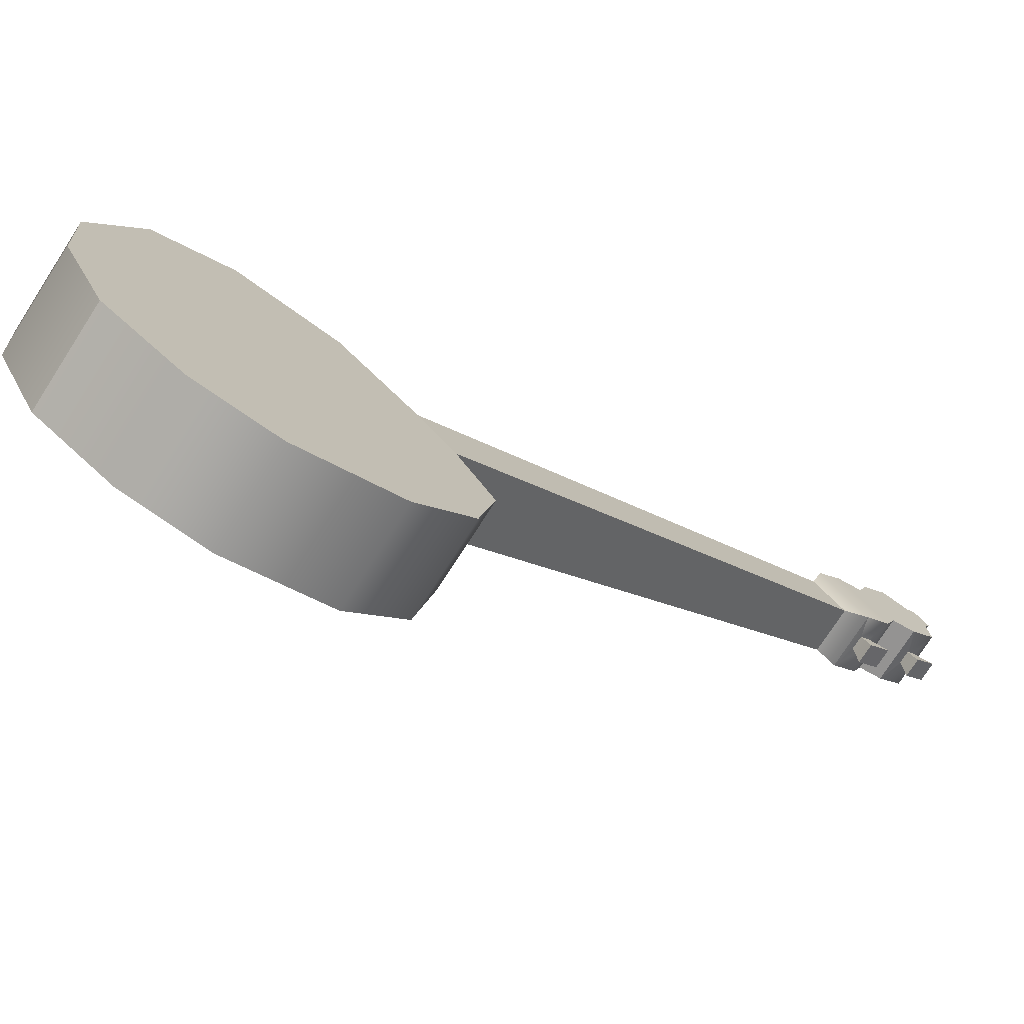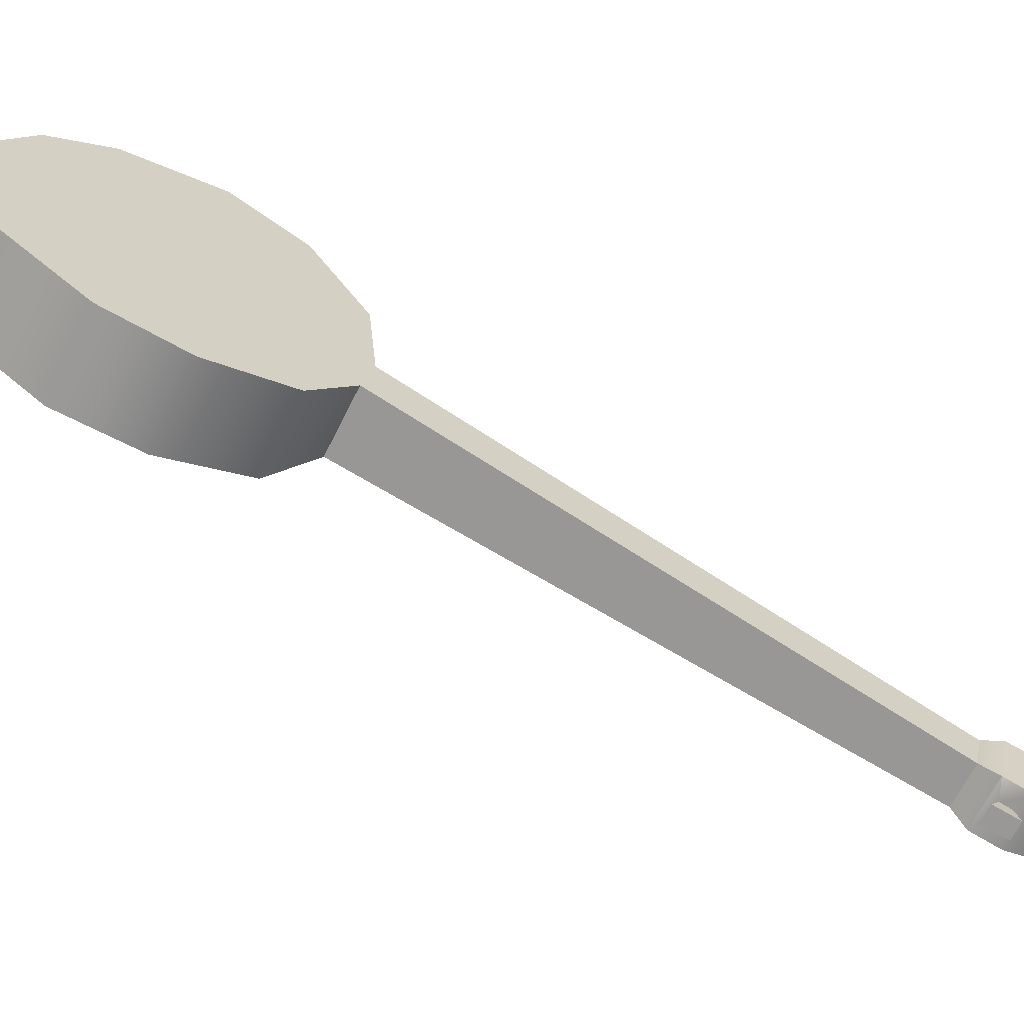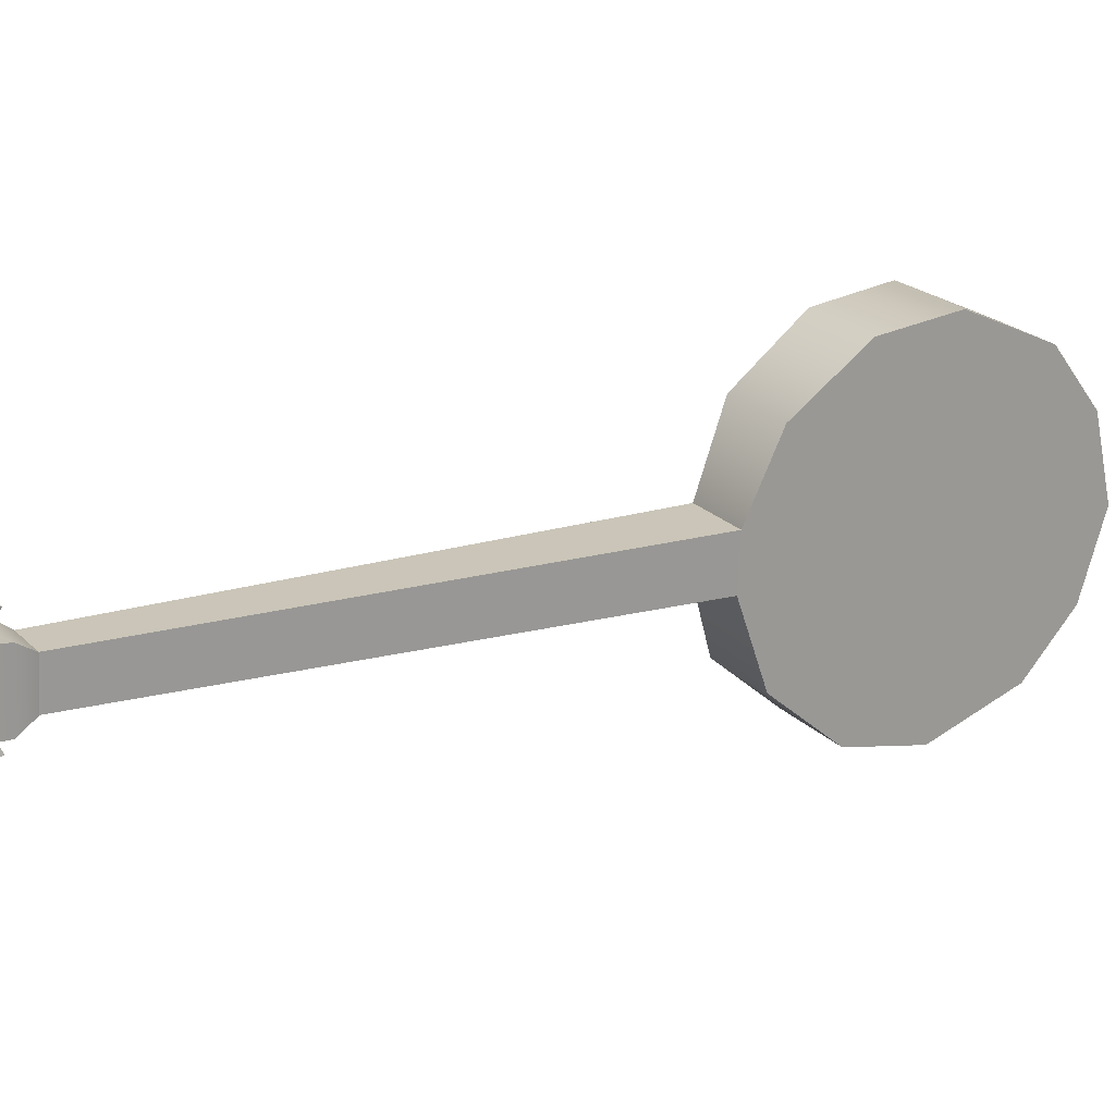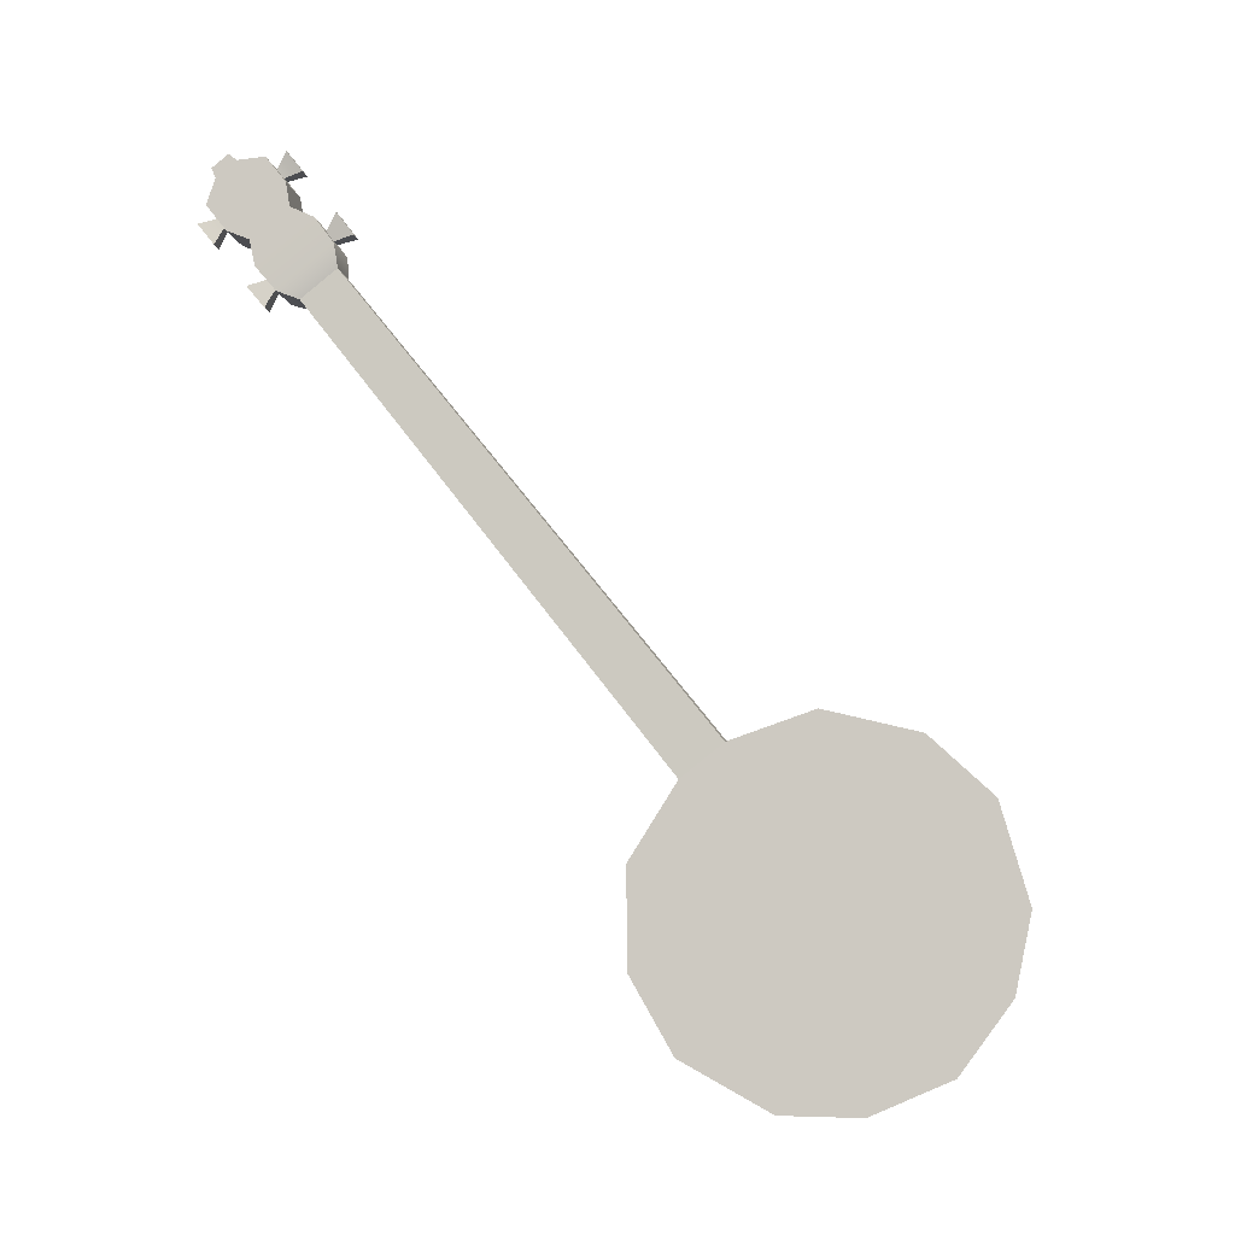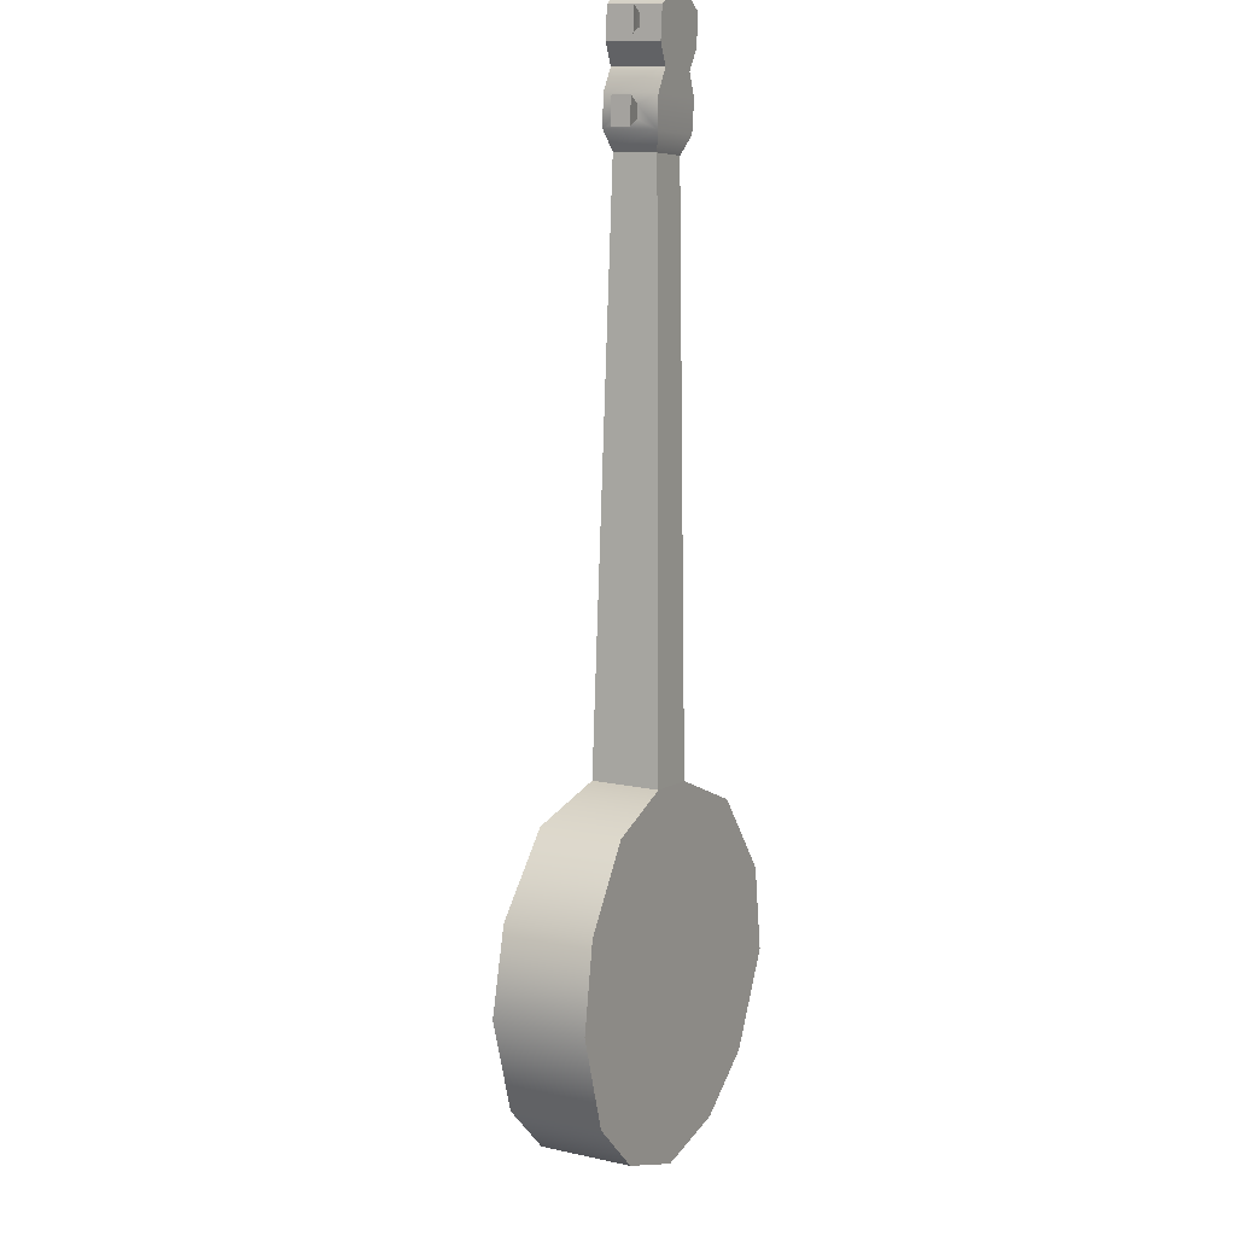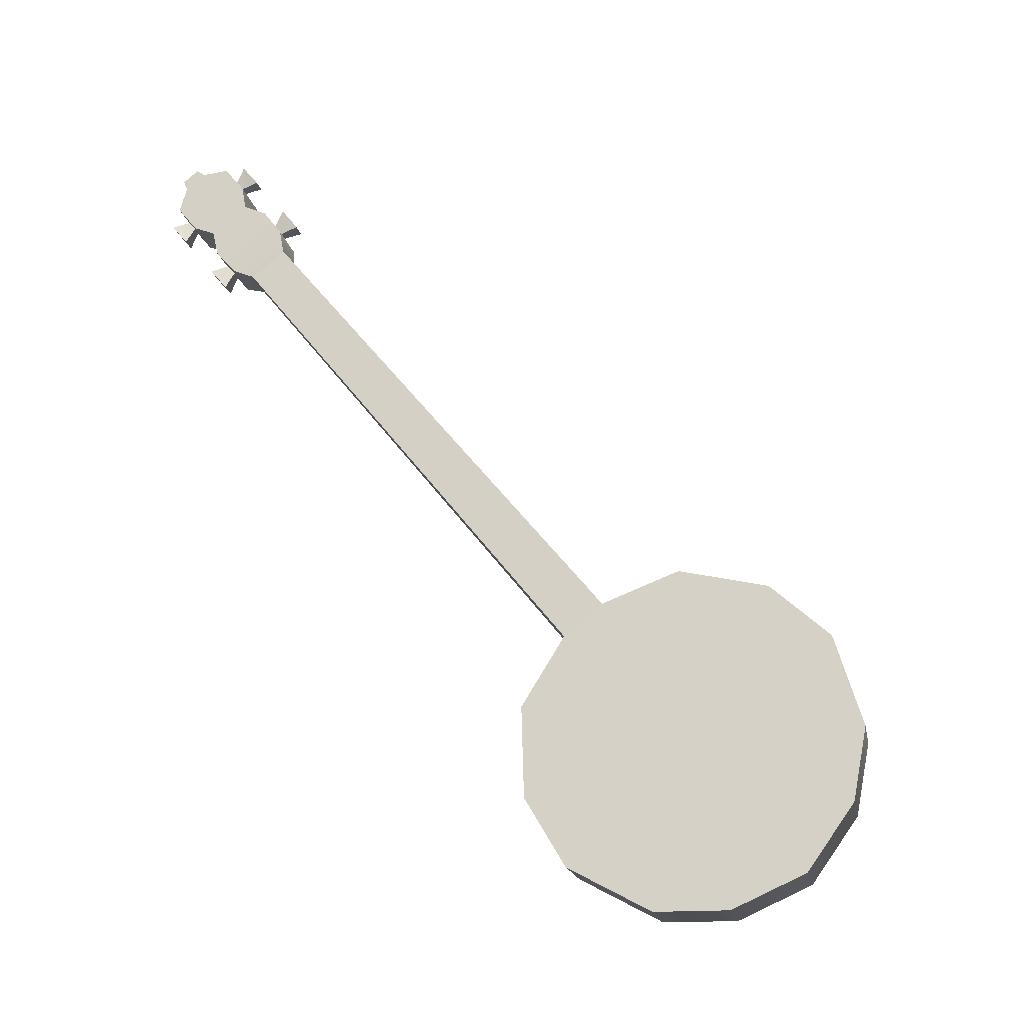
<metadata>
{"format":"obj","ext":"obj","renderer":"f3d","projection":"perspective","resolution":1024,"background":"white","views":[{"elev":23.8,"azim":-161.7,"up":"+Y"},{"elev":3.7,"azim":-115.6,"up":"+Y"},{"elev":-54.8,"azim":50.9,"up":"+Y"},{"elev":-22.1,"azim":37.4,"up":"+Z"},{"elev":46.7,"azim":143.1,"up":"+Z"},{"elev":-33.0,"azim":40.9,"up":"+Z"}]}
</metadata>
<code>
o g1_pCube6
v 2.607 9.69 -2.622
v 2.495 9.885 -2.561
v 2.627 10.04 -2.809
v 2.739 9.843 -2.87
v 3.121 10.77 -3.393
v 3.365 10.87 -3.508
v 3.628 10.41 -3.652
v 3.444 10.2 -3.567
v 6.458 13.85 -9.133
v 6.053 14.56 -8.912
v 3.001 10.15 -3.374
v 2.886 10.35 -3.311
v 3.033 10.52 -3.574
v 3.148 10.32 -3.637
v 2.673 10.06 -1.934
v 2.998 9.49 -2.111
v 3.199 9.558 -1.962
v 2.874 10.13 -1.785
v 3.805 11.02 -3.182
v 6.567 14.74 -8.531
v 6.972 14.03 -8.752
v 4.069 10.56 -3.325
v 3.65 10.04 -1.848
v 3.782 10.2 -2.096
v 3.67 10.39 -2.035
v 3.538 10.24 -1.787
v 4.051 10.51 -2.596
v 4.188 10.67 -2.866
v 4.073 10.87 -2.804
v 3.936 10.71 -2.533
v 7.482 15.25 -8.205
v 8.403 15.97 -8.494
v 8.938 16.55 -9.197
v 9.046 16.97 -10.37
v 8.719 17.07 -11.29
v 8.034 16.94 -12.1
v 7.119 16.53 -12.47
v 6.278 16.03 -12.42
v 5.431 15.35 -11.8
v 5.147 14.86 -10.91
v 5.369 14.53 -9.773
v 8.578 15.98 -12.39
v 9.263 16.12 -11.58
v 9.59 16.02 -10.67
v 9.482 15.6 -9.494
v 8.928 15.06 -8.781
v 7.966 14.41 -8.469
v 5.853 13.69 -10.04
v 5.672 13.95 -11.2
v 5.975 14.4 -12.09
v 6.822 15.08 -12.72
v 7.664 15.58 -12.77
v 3.736 9.981 -2.33
v 3.73 10.07 -2.617
v 3.405 10.63 -2.44
v 3.411 10.55 -2.153
v 3.045 9.745 -2.843
v 2.72 10.31 -2.665
v 2.941 10.48 -2.784
v 3.266 9.909 -2.961
v 3.272 10.37 -3.418
v 3.192 10.5 -3.374
v 3.474 10.26 -2.104
v 3.548 10.13 -2.144
v 3.271 10.01 -3.269
v 2.947 10.58 -3.091
v 2.881 9.555 -2.534
v 3.023 9.54 -2.226
v 2.698 10.11 -2.048
v 2.556 10.12 -2.357
v 2.802 9.827 -2.553
v 2.702 9.762 -2.586
v 2.796 9.87 -2.763
v 2.857 9.891 -2.657
v 2.707 10.03 -2.714
v 2.783 10.02 -2.616
v 2.613 9.916 -2.538
v 2.728 9.956 -2.513
v 3.202 10.29 -3.299
v 3.101 10.22 -3.336
v 3.208 10.34 -3.525
v 3.111 10.51 -3.472
v 3.004 10.39 -3.283
v 3.123 10.43 -3.256
v 3.572 9.79 -2.022
v 3.275 9.626 -2.039
v 2.95 10.19 -1.861
v 3.247 10.36 -1.844
v 3.637 10.81 -2.579
v 3.791 11 -2.895
v 4.115 10.43 -3.07
v 3.962 10.24 -2.757
v 3.493 10.06 -2.041
v 3.663 10.17 -2.119
v 3.57 10.06 -1.943
v 3.575 10.32 -2.071
v 3.419 10.19 -2
v 3.481 10.21 -1.894
v 3.889 10.52 -2.79
v 3.949 10.6 -2.915
v 4.067 10.63 -2.888
v 3.969 10.52 -2.692
v 3.869 10.73 -2.872
v 3.97 10.8 -2.835
v 3.809 10.66 -2.747
v 3.872 10.69 -2.639
f 1 2 3 4
f 5 6 7 8
f 9 7 6 10
f 11 12 13 14
f 15 16 17 18
f 10 6 19 20
f 7 9 21 22
f 23 24 25 26
f 21 20 19 22
f 27 28 29 30
f 10 20 31 32 33 34 35 36 37 38 39 40 41
f 42 43 44 45 46 47 21 9 48 49 50 51 52
f 53 54 55 56
f 57 58 59 60
f 5 8 61 62
f 56 63 64 53
f 65 60 59 66
f 67 68 69 70
f 68 16 15 69
f 71 72 73 74
f 74 73 75 76
f 76 75 77 78
f 78 77 72 71
f 79 80 81 61
f 61 81 82 62
f 62 82 83 84
f 84 83 80 79
f 77 2 1 72
f 75 3 2 77
f 73 4 3 75
f 72 1 4 73
f 83 12 11 80
f 82 13 12 83
f 81 14 13 82
f 80 11 14 81
f 67 57 53 85
f 68 67 85 86
f 16 68 86 17
f 69 15 18 87
f 70 69 87 88
f 58 70 88 56
f 59 58 56 55
f 66 59 55 89
f 5 66 89 90
f 6 5 90 19
f 8 7 22 91
f 65 8 91 92
f 60 65 92 54
f 57 60 54 53
f 40 49 48 41
f 41 48 9 10
f 36 42 52 37
f 37 52 51 38
f 38 51 50 39
f 39 50 49 40
f 67 71 74 57
f 92 89 55 54
f 85 88 87 86
f 86 87 18 17
f 90 91 22 19
f 93 64 94 95
f 64 63 96 94
f 63 97 98 96
f 97 93 95 98
f 99 100 101 102
f 100 103 104 101
f 103 105 106 104
f 105 99 102 106
f 98 95 23 26
f 96 98 26 25
f 94 96 25 24
f 95 94 24 23
f 106 102 27 30
f 104 106 30 29
f 101 104 29 28
f 102 101 28 27
f 32 31 47 46
f 31 20 21 47
f 36 35 43 42
f 35 34 44 43
f 34 33 45 44
f 33 32 46 45
f 79 61 8 65
f 84 79 65 66
f 62 84 66 5
f 67 70 78 71
f 76 78 70 58
f 57 74 76 58
f 85 53 64 93
f 56 88 97 63
f 88 85 93 97
f 91 100 99 92
f 89 92 99 105
f 90 89 105 103
f 91 90 103 100

</code>
